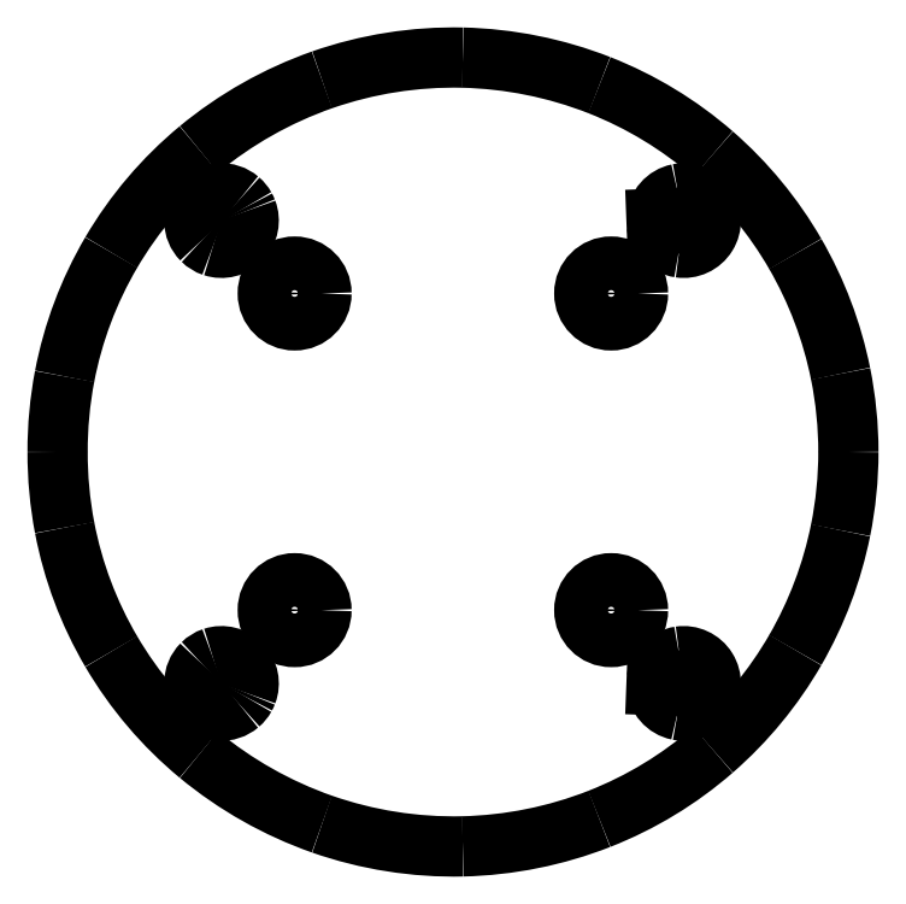
<metadata>
{"format":"dxf","ext":"dxf","renderer":"ezdxf+matplotlib","layout":"modelspace","background":"white","min_lineweight":24,"dpi":150}
</metadata>
<code>
0
SECTION
2
ENTITIES
0
CIRCLE
8
DEFAULT
10
-234.7
20
156.3
30
-0.01333
40
3
0
CIRCLE
8
DEFAULT
10
-199.3
20
156.3
30
-0.01333
40
3
0
CIRCLE
8
DEFAULT
10
-199.3
20
191.7
30
-0.01333
40
3
0
CIRCLE
8
DEFAULT
10
-234.7
20
191.7
30
-0.01333
40
3
0
ARC
8
DEFAULT
10
191.2
20
148.1
30
0.01329
40
3.04
50
281.5
51
356.2
210
9.361e-08
220
-1.371e-07
230
-1
0
LINE
8
DEFAULT
10
-194.3
20
147.9
30
-0.01333
11
-194.3
21
148.6
31
-0.01333
0
ARC
8
DEFAULT
10
191.2
20
148.1
30
0.0133
40
3.04
50
8.162
51
45
210
4.168e-08
220
-1.408e-07
230
-1
0
ARC
8
DEFAULT
10
191.2
20
148.1
30
0.0133
40
3.04
50
45
51
81.44
210
5.589e-08
220
-1.591e-07
230
-1
0
ARC
8
DEFAULT
10
191.2
20
148.1
30
0.01329
40
3.04
50
81.44
51
281.5
210
9.435e-08
220
-1.603e-07
230
-1
0
ARC
8
DEFAULT
10
-191.2
20
199.8
30
-0.01334
40
3.04
50
101.5
51
176.2
210
-9.361e-08
220
-1.371e-07
230
1
0
LINE
8
DEFAULT
10
-194.3
20
200
30
-0.01333
11
-194.3
21
199.4
31
-0.01333
0
ARC
8
DEFAULT
10
-191.2
20
199.8
30
-0.01335
40
3.04
50
188.2
51
225
210
-4.168e-08
220
-1.408e-07
230
1
0
ARC
8
DEFAULT
10
-191.2
20
199.8
30
-0.01335
40
3.04
50
225
51
261.4
210
-5.589e-08
220
-1.591e-07
230
1
0
ARC
8
DEFAULT
10
-191.2
20
199.8
30
-0.01335
40
3.04
50
261.4
51
101.5
210
-9.435e-08
220
-1.603e-07
230
1
0
ARC
8
DEFAULT
10
-242.9
20
199.8
30
-0.01335
40
3.04
50
251.7
51
21.01
210
1.17e-07
220
5.528e-08
230
1
0
ARC
8
DEFAULT
10
-242.9
20
199.8
30
-0.01335
40
3.04
50
21.01
51
28.87
210
2.538e-08
220
-5.459e-08
230
1
0
ARC
8
DEFAULT
10
-242.9
20
199.8
30
-0.01339
40
3.04
50
28.87
51
49.43
210
3.159e-07
220
7.679e-08
230
1
0
ARC
8
DEFAULT
10
-242.9
20
199.8
30
-0.01339
40
3.04
50
49.43
51
225
210
2.162e-07
220
-4.689e-08
230
1
0
ARC
8
DEFAULT
10
-242.9
20
199.8
30
-0.01337
40
3.04
50
225
51
251.7
210
1.31e-07
220
-5.459e-08
230
1
0
ARC
8
DEFAULT
10
242.9
20
148.1
30
0.01337
40
3.04
50
71.67
51
201
210
-1.17e-07
220
5.528e-08
230
-1
0
ARC
8
DEFAULT
10
242.9
20
148.1
30
0.01333
40
3.04
50
201
51
208.9
210
-2.538e-08
220
-5.459e-08
230
-1
0
ARC
8
DEFAULT
10
242.9
20
148.1
30
0.01342
40
3.04
50
208.9
51
229.4
210
-3.159e-07
220
7.679e-08
230
-1
0
ARC
8
DEFAULT
10
242.9
20
148.1
30
0.01338
40
3.04
50
229.4
51
45
210
-2.162e-07
220
-4.689e-08
230
-1
0
ARC
8
DEFAULT
10
242.9
20
148.1
30
0.01336
40
3.04
50
45
51
71.67
210
-1.31e-07
220
-5.459e-08
230
-1
0
ARC
8
DEFAULT
10
217.8
20
173.7
30
0.01333
40
43.38
50
329.6
51
349.2
210
0
220
0
230
-1
0
ARC
8
DEFAULT
10
217.1
20
173.8
30
0.01333
40
44.02
50
349.2
51
0.223
210
0
220
0
230
-1
0
ARC
8
DEFAULT
10
217.1
20
174.2
30
0.01333
40
44.02
50
359.8
51
10.83
210
0
220
0
230
-1
0
ARC
8
DEFAULT
10
217.8
20
174.3
30
0.01333
40
43.38
50
10.82
51
30.45
210
0
220
0
230
-1
0
ARC
8
DEFAULT
10
217.6
20
174.2
30
0.01333
40
43.54
50
30.41
51
50.4
210
0
220
0
230
-1
0
ARC
8
DEFAULT
10
216.7
20
173
30
0.01333
40
45.09
50
50.48
51
70.63
210
0
220
0
230
-1
0
ARC
8
DEFAULT
10
216.9
20
173.3
30
0.01333
40
44.73
50
70.76
51
91.27
210
0
220
0
230
-1
0
ARC
8
DEFAULT
10
217
20
173.2
30
0.01333
40
44.82
50
91.39
51
111.4
210
0
220
0
230
-1
0
ARC
8
DEFAULT
10
216.6
20
174.3
30
0.01333
40
43.61
50
111.4
51
131
210
0
220
0
230
-1
0
ARC
8
DEFAULT
10
216.8
20
174.1
30
0.01333
40
43.89
50
131
51
150
210
0
220
0
230
-1
0
ARC
8
DEFAULT
10
217.2
20
173.9
30
0.01333
40
44.33
50
150
51
168.6
210
0
220
0
230
-1
0
ARC
8
DEFAULT
10
217
20
174
30
0.01333
40
44.19
50
168.6
51
180
210
0
220
0
230
-1
0
ARC
8
DEFAULT
10
217
20
174
30
0.01333
40
44.19
50
180
51
191.4
210
0
220
0
230
-1
0
ARC
8
DEFAULT
10
217.2
20
174
30
0.01333
40
44.33
50
191.4
51
210
210
0
220
0
230
-1
0
ARC
8
DEFAULT
10
216.8
20
173.8
30
0.01333
40
43.89
50
210
51
229
210
0
220
0
230
-1
0
ARC
8
DEFAULT
10
216.6
20
173.6
30
0.01333
40
43.61
50
229
51
248.6
210
0
220
0
230
-1
0
ARC
8
DEFAULT
10
217
20
174.8
30
0.01333
40
44.82
50
248.6
51
268.6
210
0
220
0
230
-1
0
ARC
8
DEFAULT
10
216.9
20
174.7
30
0.01333
40
44.73
50
268.7
51
289.2
210
0
220
0
230
-1
0
ARC
8
DEFAULT
10
216.7
20
175
30
0.01333
40
45.09
50
289.4
51
309.5
210
0
220
0
230
-1
0
ARC
8
DEFAULT
10
217.6
20
173.7
30
0.01333
40
43.54
50
309.6
51
329.6
210
0
220
0
230
-1
0
ENDSEC
0
EOF

</code>
